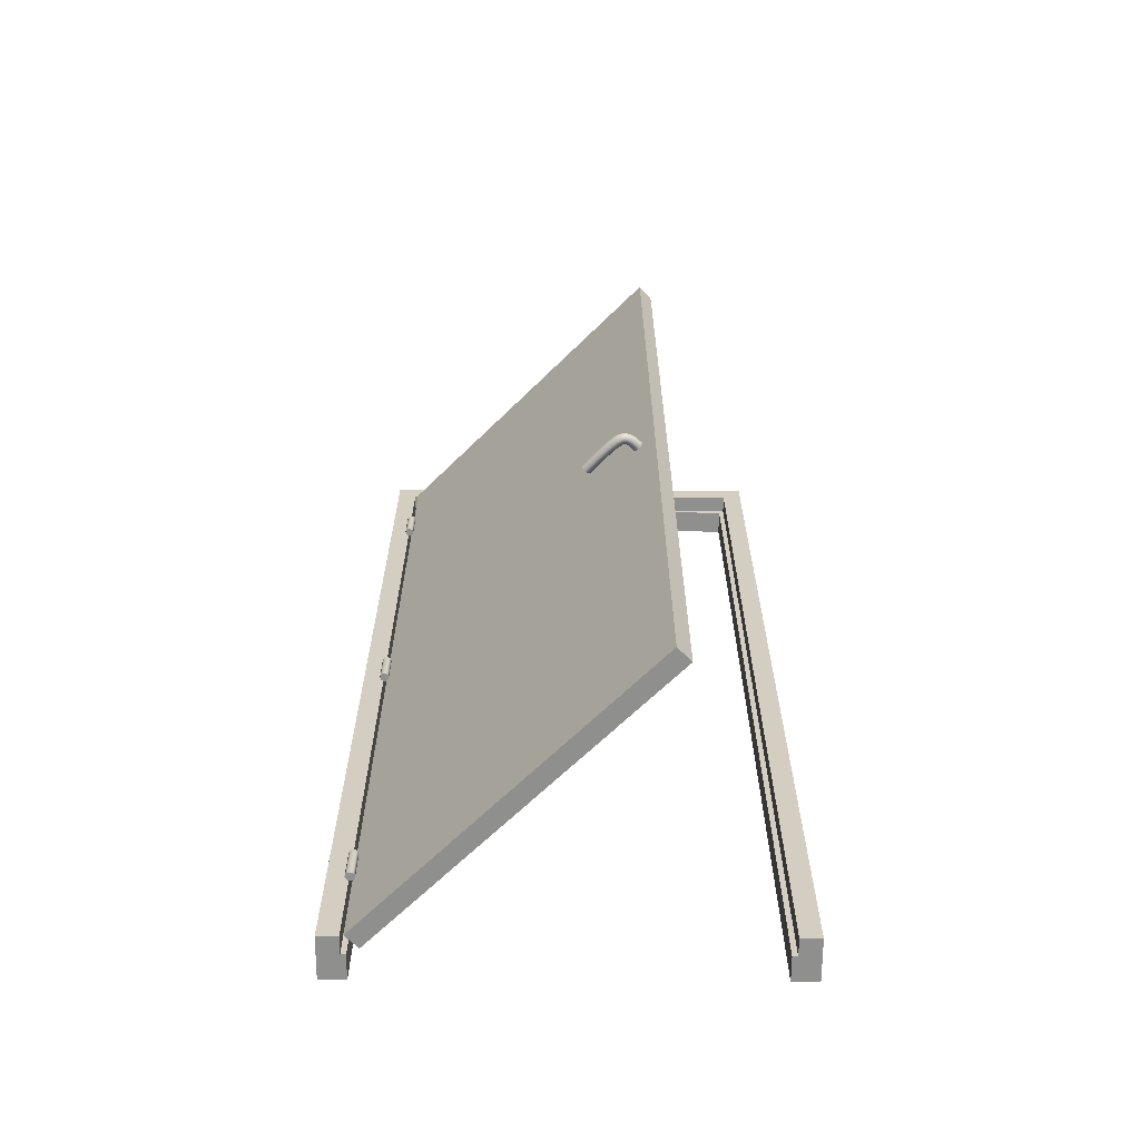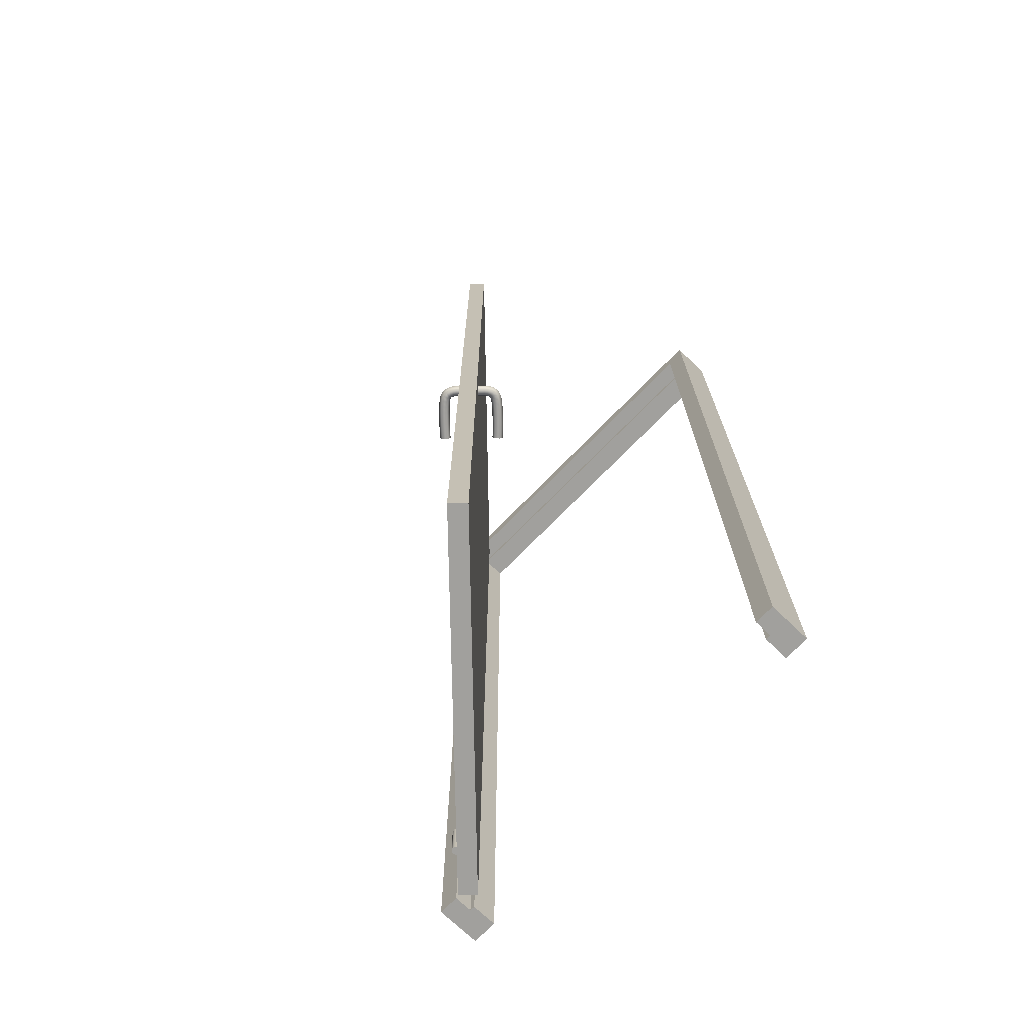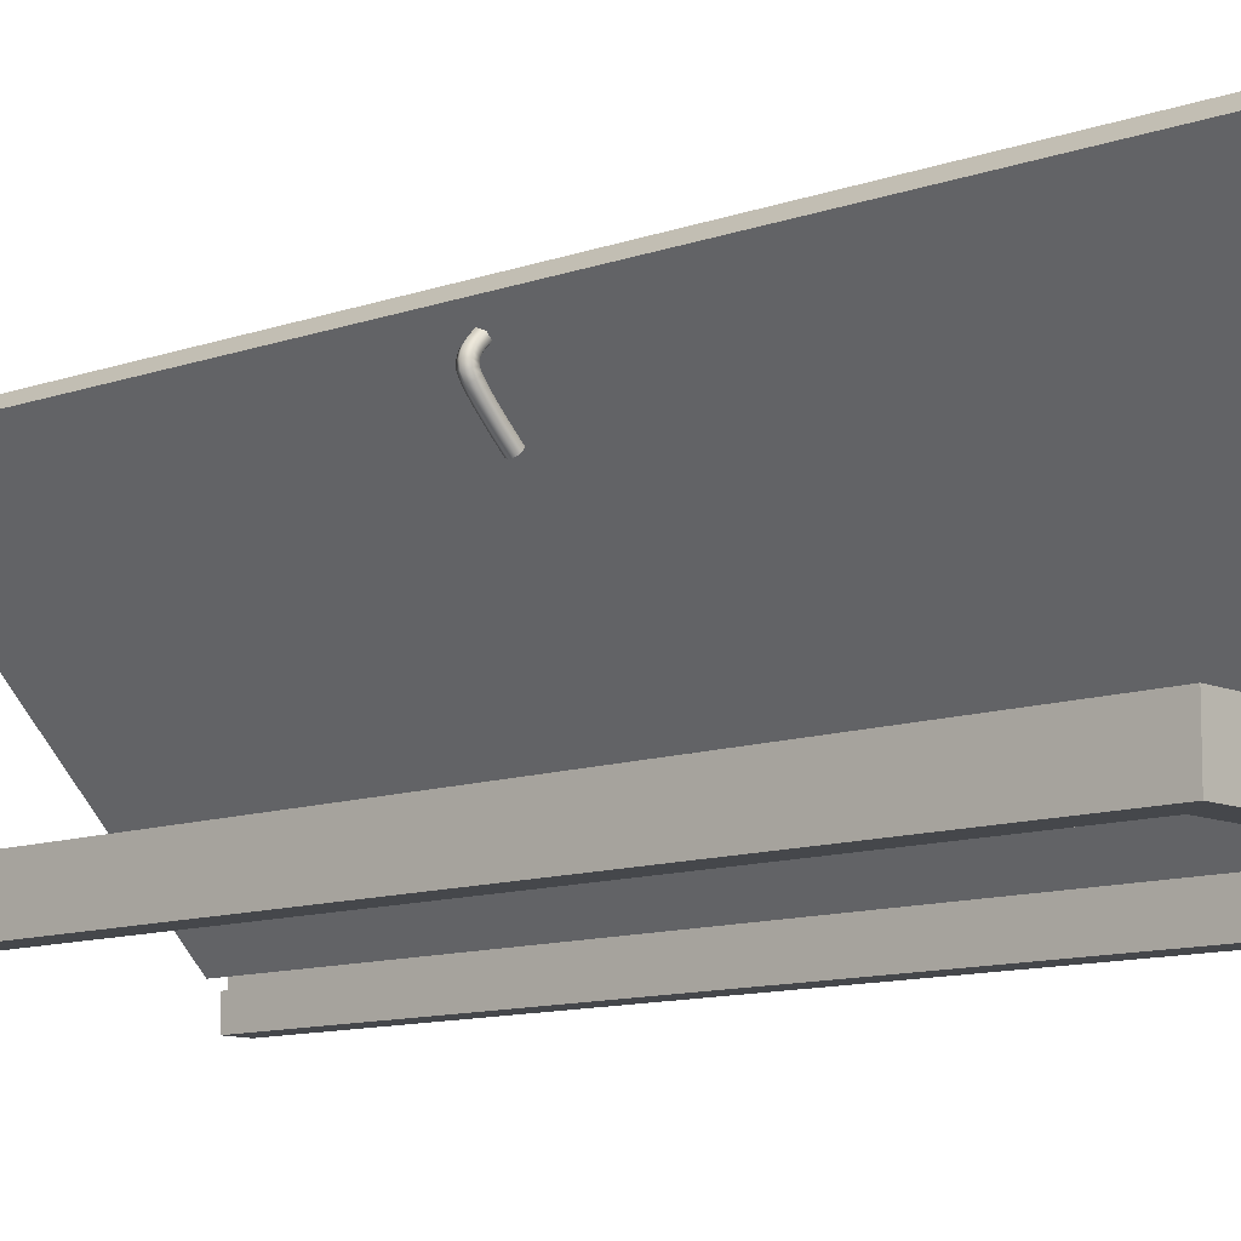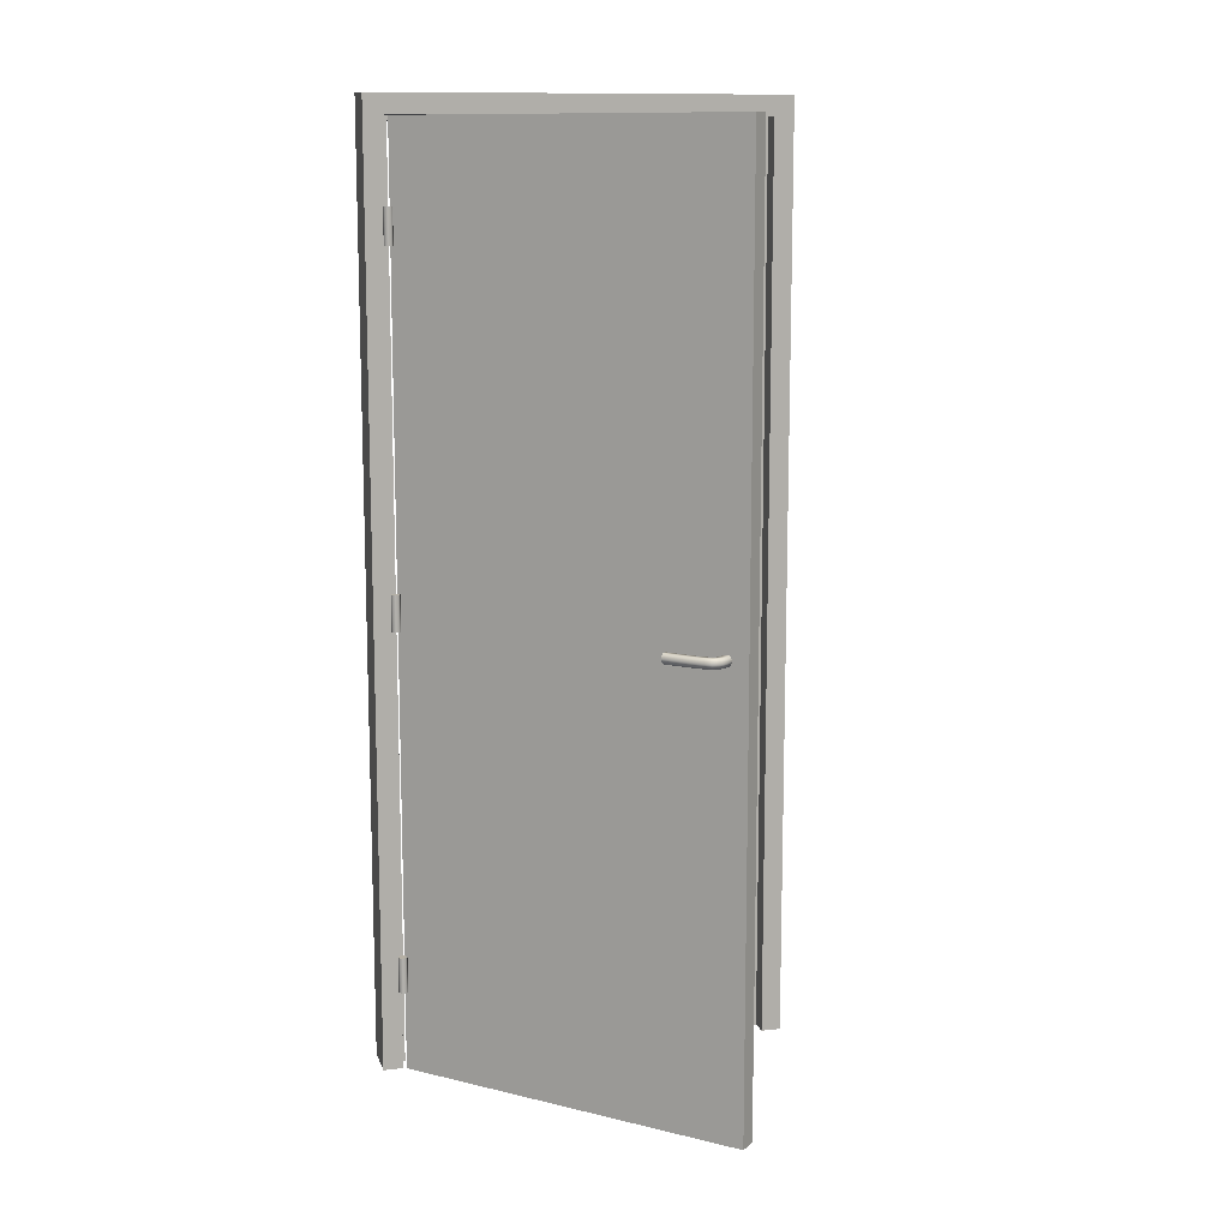
<metadata>
{"format":"obj","ext":"obj","renderer":"f3d","projection":"perspective","resolution":1024,"background":"white","views":[{"elev":-65.2,"azim":-0.3,"up":"+Y"},{"elev":-71.6,"azim":45.9,"up":"+Y"},{"elev":-10.6,"azim":132.3,"up":"+Z"},{"elev":11.7,"azim":-15.0,"up":"+Y"}]}
</metadata>
<code>
g Gond_1
v -0.4011 0.76 0.02863
v -0.404 0.76 0.0357
v -0.4111 0.76 0.02863
v -0.404 0.76 0.02156
v -0.4111 0.76 0.01863
v -0.4181 0.76 0.02156
v -0.4211 0.76 0.02863
v -0.4181 0.76 0.0357
v -0.4111 0.76 0.03863
v -0.404 0.84 0.0357
v -0.4011 0.84 0.02863
v -0.404 0.84 0.02156
v -0.4111 0.84 0.01863
v -0.4181 0.84 0.02156
v -0.4211 0.84 0.02863
v -0.4181 0.84 0.0357
v -0.4111 0.84 0.03863
v -0.4111 0.84 0.02863
f 1 2 3
f 4 1 3
f 5 4 3
f 6 5 3
f 7 6 3
f 8 7 3
f 9 8 3
f 2 9 3
f 10 2 1
f 11 1 4
f 12 4 5
f 13 5 6
f 14 6 7
f 15 7 8
f 16 8 9
f 17 9 2
f 10 1 11
f 11 4 12
f 12 5 13
f 13 6 14
f 14 7 15
f 15 8 16
f 16 9 17
f 17 2 10
f 18 10 11
f 18 11 12
f 18 12 13
f 18 13 14
f 18 14 15
f 18 15 16
f 18 16 17
f 18 17 10
g Gond_1_2
v -0.4011 -0.04 0.02863
v -0.404 -0.04 0.0357
v -0.4111 -0.04 0.02863
v -0.404 -0.04 0.02156
v -0.4111 -0.04 0.01863
v -0.4181 -0.04 0.02156
v -0.4211 -0.04 0.02863
v -0.4181 -0.04 0.0357
v -0.4111 -0.04 0.03863
v -0.404 0.04 0.0357
v -0.4011 0.04 0.02863
v -0.404 0.04 0.02156
v -0.4111 0.04 0.01863
v -0.4181 0.04 0.02156
v -0.4211 0.04 0.02863
v -0.4181 0.04 0.0357
v -0.4111 0.04 0.03863
v -0.4111 0.04 0.02863
f 19 20 21
f 22 19 21
f 23 22 21
f 24 23 21
f 25 24 21
f 26 25 21
f 27 26 21
f 20 27 21
f 28 20 19
f 29 19 22
f 30 22 23
f 31 23 24
f 32 24 25
f 33 25 26
f 34 26 27
f 35 27 20
f 28 19 29
f 29 22 30
f 30 23 31
f 31 24 32
f 32 25 33
f 33 26 34
f 34 27 35
f 35 20 28
f 36 28 29
f 36 29 30
f 36 30 31
f 36 31 32
f 36 32 33
f 36 33 34
f 36 34 35
f 36 35 28
g Gond_2_3
v -0.4011 -0.84 0.02863
v -0.404 -0.84 0.0357
v -0.4111 -0.84 0.02863
v -0.404 -0.84 0.02156
v -0.4111 -0.84 0.01863
v -0.4181 -0.84 0.02156
v -0.4211 -0.84 0.02863
v -0.4181 -0.84 0.0357
v -0.4111 -0.84 0.03863
v -0.404 -0.76 0.0357
v -0.4011 -0.76 0.02863
v -0.404 -0.76 0.02156
v -0.4111 -0.76 0.01863
v -0.4181 -0.76 0.02156
v -0.4211 -0.76 0.02863
v -0.4181 -0.76 0.0357
v -0.4111 -0.76 0.03863
v -0.4111 -0.76 0.02863
f 37 38 39
f 40 37 39
f 41 40 39
f 42 41 39
f 43 42 39
f 44 43 39
f 45 44 39
f 38 45 39
f 46 38 37
f 47 37 40
f 48 40 41
f 49 41 42
f 50 42 43
f 51 43 44
f 52 44 45
f 53 45 38
f 46 37 47
f 47 40 48
f 48 41 49
f 49 42 50
f 50 43 51
f 51 44 52
f 52 45 53
f 53 38 46
f 54 46 47
f 54 47 48
f 54 48 49
f 54 49 50
f 54 50 51
f 54 51 52
f 54 52 53
f 54 53 46
g Poignee_4
v 0.1406 -0.01494 0.5543
v 0.1456 -0.02577 0.558
v 0.1348 -0.01494 0.5617
v 0.1394 -0.02577 0.5659
v 0.1556 -0.02577 0.5655
v 0.1486 -0.02577 0.5743
v 0.1606 -0.01494 0.5693
v 0.1532 -0.01494 0.5785
v 0.1556 -0.00412 0.5655
v 0.1486 -0.00412 0.5743
v 0.1456 -0.00412 0.558
v 0.1394 -0.00412 0.5659
v 0.1258 -0.01494 0.5703
v 0.13 -0.02577 0.575
v 0.1384 -0.02577 0.5842
v 0.1426 -0.01494 0.5889
v 0.1384 -0.00412 0.5842
v 0.13 -0.00412 0.575
v 0.1218 -0.01494 0.5736
v 0.1253 -0.02577 0.5788
v 0.1322 -0.02577 0.5892
v 0.1357 -0.01494 0.5944
v 0.1322 -0.00412 0.5892
v 0.1253 -0.00412 0.5788
v 0.1177 -0.01494 0.5759
v 0.1202 -0.02577 0.5816
v 0.1252 -0.02577 0.593
v 0.1277 -0.01494 0.5988
v 0.1252 -0.00412 0.593
v 0.1202 -0.00412 0.5816
v 0.1145 -0.01494 0.5769
v 0.1152 -0.02577 0.5831
v 0.1167 -0.02577 0.5955
v 0.1175 -0.01494 0.6017
v 0.1167 -0.00412 0.5955
v 0.1152 -0.00412 0.5831
v 0.1125 -0.01494 0.5769
v 0.1104 -0.02577 0.5828
v 0.1061 -0.02577 0.5945
v 0.1039 -0.01494 0.6004
v 0.1061 -0.00412 0.5945
v 0.1104 -0.00412 0.5828
v 0.1061 -0.01494 0.5728
v 0.1024 -0.02577 0.5779
v 0.09509 -0.02577 0.5881
v 0.09144 -0.01494 0.5931
v 0.09509 -0.00412 0.5881
v 0.1024 -0.00412 0.5779
v 0.09661 -0.01494 0.5653
v 0.09254 -0.02577 0.57
v 0.08439 -0.02577 0.5795
v 0.08032 -0.01494 0.5842
v 0.08439 -0.00412 0.5795
v 0.09254 -0.00412 0.57
v 0.0866 -0.01494 0.5562
v 0.08231 -0.02577 0.5608
v 0.07374 -0.02577 0.5699
v 0.06945 -0.01494 0.5744
v 0.07374 -0.00412 0.5699
v 0.08231 -0.00412 0.5608
v 0.07632 -0.01494 0.5462
v 0.07192 -0.02577 0.5506
v 0.06313 -0.02577 0.5595
v 0.05873 -0.01494 0.564
v 0.06313 -0.00412 0.5595
v 0.07192 -0.00412 0.5506
v 0.06595 -0.01494 0.5358
v 0.0615 -0.02577 0.5402
v 0.05259 -0.02577 0.549
v 0.04814 -0.01494 0.5534
v 0.05259 -0.00412 0.549
v 0.0615 -0.00412 0.5402
v 0.05634 -0.01494 0.5259
v 0.05181 -0.02577 0.5302
v 0.04276 -0.02577 0.5389
v 0.03823 -0.01494 0.5432
v 0.04276 -0.00412 0.5389
v 0.05181 -0.00412 0.5302
v 0.04762 -0.01494 0.5166
v 0.04303 -0.02577 0.5208
v 0.03385 -0.02577 0.5293
v 0.02926 -0.01494 0.5336
v 0.03385 -0.00412 0.5293
v 0.04303 -0.00412 0.5208
v 0.04136 -0.01494 0.5098
v 0.03675 -0.02577 0.514
v 0.02751 -0.02577 0.5224
v 0.02289 -0.01494 0.5266
v 0.02751 -0.00412 0.5224
v 0.03675 -0.00412 0.514
v 0.1506 -0.01494 0.5618
v 0.03213 -0.01494 0.5182
f 55 56 57
f 56 58 57
f 56 59 58
f 59 60 58
f 59 61 60
f 61 62 60
f 61 63 62
f 63 64 62
f 63 65 64
f 65 66 64
f 65 55 66
f 55 57 66
f 57 58 67
f 58 68 67
f 58 60 68
f 60 69 68
f 60 62 69
f 62 70 69
f 62 64 70
f 64 71 70
f 64 66 71
f 66 72 71
f 66 57 72
f 57 67 72
f 67 68 73
f 68 74 73
f 68 69 74
f 69 75 74
f 69 70 75
f 70 76 75
f 70 71 76
f 71 77 76
f 71 72 77
f 72 78 77
f 72 67 78
f 67 73 78
f 73 74 79
f 74 80 79
f 74 75 80
f 75 81 80
f 75 76 81
f 76 82 81
f 76 77 82
f 77 83 82
f 77 78 83
f 78 84 83
f 78 73 84
f 73 79 84
f 79 80 85
f 80 86 85
f 80 81 86
f 81 87 86
f 81 82 87
f 82 88 87
f 82 83 88
f 83 89 88
f 83 84 89
f 84 90 89
f 84 79 90
f 79 85 90
f 85 86 91
f 86 92 91
f 86 87 92
f 87 93 92
f 87 88 93
f 88 94 93
f 88 89 94
f 89 95 94
f 89 90 95
f 90 96 95
f 90 85 96
f 85 91 96
f 91 92 97
f 92 98 97
f 92 93 98
f 93 99 98
f 93 94 99
f 94 100 99
f 94 95 100
f 95 101 100
f 95 96 101
f 96 102 101
f 96 91 102
f 91 97 102
f 97 98 103
f 98 104 103
f 98 99 104
f 99 105 104
f 99 100 105
f 100 106 105
f 100 101 106
f 101 107 106
f 101 102 107
f 102 108 107
f 102 97 108
f 97 103 108
f 103 104 109
f 104 110 109
f 104 105 110
f 105 111 110
f 105 106 111
f 106 112 111
f 106 107 112
f 107 113 112
f 107 108 113
f 108 114 113
f 108 103 114
f 103 109 114
f 109 110 115
f 110 116 115
f 110 111 116
f 111 117 116
f 111 112 117
f 112 118 117
f 112 113 118
f 113 119 118
f 113 114 119
f 114 120 119
f 114 109 120
f 109 115 120
f 115 116 121
f 116 122 121
f 116 117 122
f 117 123 122
f 117 118 123
f 118 124 123
f 118 119 124
f 119 125 124
f 119 120 125
f 120 126 125
f 120 115 126
f 115 121 126
f 121 122 127
f 122 128 127
f 122 123 128
f 123 129 128
f 123 124 129
f 124 130 129
f 124 125 130
f 125 131 130
f 125 126 131
f 126 132 131
f 126 121 132
f 121 127 132
f 127 128 133
f 128 134 133
f 128 129 134
f 129 135 134
f 129 130 135
f 130 136 135
f 130 131 136
f 131 137 136
f 131 132 137
f 132 138 137
f 132 127 138
f 127 133 138
f 133 134 139
f 134 140 139
f 134 135 140
f 135 141 140
f 135 136 141
f 136 142 141
f 136 137 142
f 137 143 142
f 137 138 143
f 138 144 143
f 138 133 144
f 133 139 144
f 56 55 145
f 59 56 145
f 61 59 145
f 63 61 145
f 65 63 145
f 55 65 145
f 139 140 146
f 140 141 146
f 141 142 146
f 142 143 146
f 143 144 146
f 144 139 146
g Porte_5
v 0.1772 -1.02 0.6049
v -0.4061 -1.02 0.02156
v -0.1003 -1.02 0.2991
v 0.2055 -1.02 0.5766
v -0.3778 -1.02 -0.00673
v 0.1914 0 0.5908
v 0.2055 1.02 0.5766
v 0.1772 1.02 0.6049
v -0.1144 0 0.3132
v -0.4061 1.02 0.02156
v -0.392 0 0.00742
v -0.3778 1.02 -0.00673
v -0.1003 1.02 0.2991
v -0.08615 0 0.285
f 147 148 149
f 150 147 149
f 151 150 149
f 148 151 149
f 147 150 152
f 150 153 152
f 153 154 152
f 154 147 152
f 148 147 155
f 147 154 155
f 154 156 155
f 156 148 155
f 151 148 157
f 148 156 157
f 156 158 157
f 158 151 157
f 156 154 159
f 154 153 159
f 153 158 159
f 158 156 159
f 150 151 160
f 151 158 160
f 158 153 160
f 153 150 160
g Montant_6
v 0.4575 -1.02 0.0195
v 0.4575 -1.02 -0.0755
v 0.4575 0.0225 -0.028
v 0.4575 1.065 -0.0755
v 0.4575 1.065 0.0195
v -0.4575 -1.02 -0.0755
v -0.4575 -1.02 0.0195
v -0.4575 0.0225 -0.028
v -0.4575 1.065 0.0195
v -0.4575 1.065 -0.0755
v 0 1.065 -0.028
v -0.4025 1.01 -0.0755
v -0.4025 -1.02 -0.0755
v 0.4025 -1.02 -0.0755
v 0.4025 -1.02 -0.02
v 0.4025 1.01 -0.02
v 0.4025 1.01 -0.0755
v -0.4135 -1.02 -0.02
v 0.4135 1.021 0.0195
v 0 1.021 0
v 0.4135 1.021 -0.02
v -0.4135 -1.02 0.0195
v -0.4135 0.0005 0
v -0.4135 1.021 0.0195
v 0.4135 -1.02 0.0195
v -0.4025 1.01 -0.02
v -0.4025 -1.02 -0.02
v -0.4135 1.021 -0.02
v 0.4135 0.0005 0
v 0.4135 -1.02 -0.02
f 161 162 163
f 162 164 163
f 164 165 163
f 165 161 163
f 166 167 168
f 167 169 168
f 169 170 168
f 170 166 168
f 169 165 171
f 165 164 171
f 164 170 171
f 170 169 171
f 166 172 173
f 174 162 175
f 175 176 177
f 167 166 178
f 179 180 181
f 182 183 184
f 165 185 161
f 165 169 179
f 172 176 186
f 187 173 172
f 167 184 169
f 177 162 174
f 186 178 187
f 166 170 172
f 186 187 172
f 170 164 177
f 181 188 176
f 164 162 177
f 179 181 189
f 162 161 190
f 175 162 190
f 190 161 185
f 187 166 173
f 176 172 177
f 188 178 186
f 166 187 178
f 181 190 189
f 184 167 182
f 178 188 183
f 184 183 188
f 174 175 177
f 190 176 175
f 185 165 179
f 190 181 176
f 179 169 184
f 176 188 186
f 188 181 180
f 184 180 179
f 182 178 183
f 182 167 178
f 179 189 185
f 184 188 180
f 177 172 170
f 190 185 189
g Poignee_1_7
v 0.1569 -0.01494 0.538
v 0.1606 -0.00412 0.543
v 0.1643 -0.01494 0.5322
v 0.1685 -0.00412 0.5368
v 0.1681 -0.00412 0.553
v 0.1769 -0.00412 0.546
v 0.1718 -0.01494 0.558
v 0.1811 -0.01494 0.5506
v 0.1681 -0.02577 0.553
v 0.1769 -0.02577 0.546
v 0.1606 -0.02577 0.543
v 0.1685 -0.02577 0.5368
v 0.1729 -0.01494 0.5232
v 0.1776 -0.00412 0.5274
v 0.1868 -0.00412 0.5358
v 0.1915 -0.01494 0.54
v 0.1868 -0.02577 0.5358
v 0.1776 -0.02577 0.5274
v 0.1762 -0.01494 0.5192
v 0.1814 -0.00412 0.5226
v 0.1918 -0.00412 0.5296
v 0.1969 -0.01494 0.5331
v 0.1918 -0.02577 0.5296
v 0.1814 -0.02577 0.5226
v 0.1785 -0.01494 0.5151
v 0.1842 -0.00412 0.5176
v 0.1956 -0.00412 0.5226
v 0.2014 -0.01494 0.5251
v 0.1956 -0.02577 0.5226
v 0.1842 -0.02577 0.5176
v 0.1795 -0.01494 0.5119
v 0.1857 -0.00412 0.5126
v 0.1981 -0.00412 0.5141
v 0.2043 -0.01494 0.5149
v 0.1981 -0.02577 0.5141
v 0.1857 -0.02577 0.5126
v 0.1795 -0.01494 0.5099
v 0.1854 -0.00412 0.5078
v 0.1971 -0.00412 0.5035
v 0.203 -0.01494 0.5013
v 0.1971 -0.02577 0.5035
v 0.1854 -0.02577 0.5078
v 0.1754 -0.01494 0.5035
v 0.1805 -0.00412 0.4998
v 0.1907 -0.00412 0.4925
v 0.1957 -0.01494 0.4889
v 0.1907 -0.02577 0.4925
v 0.1805 -0.02577 0.4998
v 0.1678 -0.01494 0.494
v 0.1726 -0.00412 0.4899
v 0.1821 -0.00412 0.4818
v 0.1868 -0.01494 0.4777
v 0.1821 -0.02577 0.4818
v 0.1726 -0.02577 0.4899
v 0.1588 -0.01494 0.484
v 0.1634 -0.00412 0.4797
v 0.1725 -0.00412 0.4712
v 0.177 -0.01494 0.4669
v 0.1725 -0.02577 0.4712
v 0.1634 -0.02577 0.4797
v 0.1488 -0.01494 0.4737
v 0.1532 -0.00412 0.4693
v 0.1621 -0.00412 0.4605
v 0.1666 -0.01494 0.4561
v 0.1621 -0.02577 0.4605
v 0.1532 -0.02577 0.4693
v 0.1384 -0.01494 0.4633
v 0.1428 -0.00412 0.4589
v 0.1516 -0.00412 0.45
v 0.156 -0.01494 0.4456
v 0.1516 -0.02577 0.45
v 0.1428 -0.02577 0.4589
v 0.1285 -0.01494 0.4537
v 0.1328 -0.00412 0.4492
v 0.1414 -0.00412 0.4402
v 0.1457 -0.01494 0.4356
v 0.1414 -0.02577 0.4402
v 0.1328 -0.02577 0.4492
v 0.1192 -0.01494 0.445
v 0.1234 -0.00412 0.4404
v 0.1319 -0.00412 0.4313
v 0.1362 -0.01494 0.4267
v 0.1319 -0.02577 0.4313
v 0.1234 -0.02577 0.4404
v 0.1124 -0.01494 0.4388
v 0.1166 -0.00412 0.4341
v 0.125 -0.00412 0.4249
v 0.1292 -0.01494 0.4203
v 0.125 -0.02577 0.4249
v 0.1166 -0.02577 0.4341
v 0.1643 -0.01494 0.548
v 0.1208 -0.01494 0.4295
f 191 192 193
f 192 194 193
f 192 195 194
f 195 196 194
f 195 197 196
f 197 198 196
f 197 199 198
f 199 200 198
f 199 201 200
f 201 202 200
f 201 191 202
f 191 193 202
f 193 194 203
f 194 204 203
f 194 196 204
f 196 205 204
f 196 198 205
f 198 206 205
f 198 200 206
f 200 207 206
f 200 202 207
f 202 208 207
f 202 193 208
f 193 203 208
f 203 204 209
f 204 210 209
f 204 205 210
f 205 211 210
f 205 206 211
f 206 212 211
f 206 207 212
f 207 213 212
f 207 208 213
f 208 214 213
f 208 203 214
f 203 209 214
f 209 210 215
f 210 216 215
f 210 211 216
f 211 217 216
f 211 212 217
f 212 218 217
f 212 213 218
f 213 219 218
f 213 214 219
f 214 220 219
f 214 209 220
f 209 215 220
f 215 216 221
f 216 222 221
f 216 217 222
f 217 223 222
f 217 218 223
f 218 224 223
f 218 219 224
f 219 225 224
f 219 220 225
f 220 226 225
f 220 215 226
f 215 221 226
f 221 222 227
f 222 228 227
f 222 223 228
f 223 229 228
f 223 224 229
f 224 230 229
f 224 225 230
f 225 231 230
f 225 226 231
f 226 232 231
f 226 221 232
f 221 227 232
f 227 228 233
f 228 234 233
f 228 229 234
f 229 235 234
f 229 230 235
f 230 236 235
f 230 231 236
f 231 237 236
f 231 232 237
f 232 238 237
f 232 227 238
f 227 233 238
f 233 234 239
f 234 240 239
f 234 235 240
f 235 241 240
f 235 236 241
f 236 242 241
f 236 237 242
f 237 243 242
f 237 238 243
f 238 244 243
f 238 233 244
f 233 239 244
f 239 240 245
f 240 246 245
f 240 241 246
f 241 247 246
f 241 242 247
f 242 248 247
f 242 243 248
f 243 249 248
f 243 244 249
f 244 250 249
f 244 239 250
f 239 245 250
f 245 246 251
f 246 252 251
f 246 247 252
f 247 253 252
f 247 248 253
f 248 254 253
f 248 249 254
f 249 255 254
f 249 250 255
f 250 256 255
f 250 245 256
f 245 251 256
f 251 252 257
f 252 258 257
f 252 253 258
f 253 259 258
f 253 254 259
f 254 260 259
f 254 255 260
f 255 261 260
f 255 256 261
f 256 262 261
f 256 251 262
f 251 257 262
f 257 258 263
f 258 264 263
f 258 259 264
f 259 265 264
f 259 260 265
f 260 266 265
f 260 261 266
f 261 267 266
f 261 262 267
f 262 268 267
f 262 257 268
f 257 263 268
f 263 264 269
f 264 270 269
f 264 265 270
f 265 271 270
f 265 266 271
f 266 272 271
f 266 267 272
f 267 273 272
f 267 268 273
f 268 274 273
f 268 263 274
f 263 269 274
f 269 270 275
f 270 276 275
f 270 271 276
f 271 277 276
f 271 272 277
f 272 278 277
f 272 273 278
f 273 279 278
f 273 274 279
f 274 280 279
f 274 269 280
f 269 275 280
f 192 191 281
f 195 192 281
f 197 195 281
f 199 197 281
f 201 199 281
f 191 201 281
f 275 276 282
f 276 277 282
f 277 278 282
f 278 279 282
f 279 280 282
f 280 275 282

</code>
